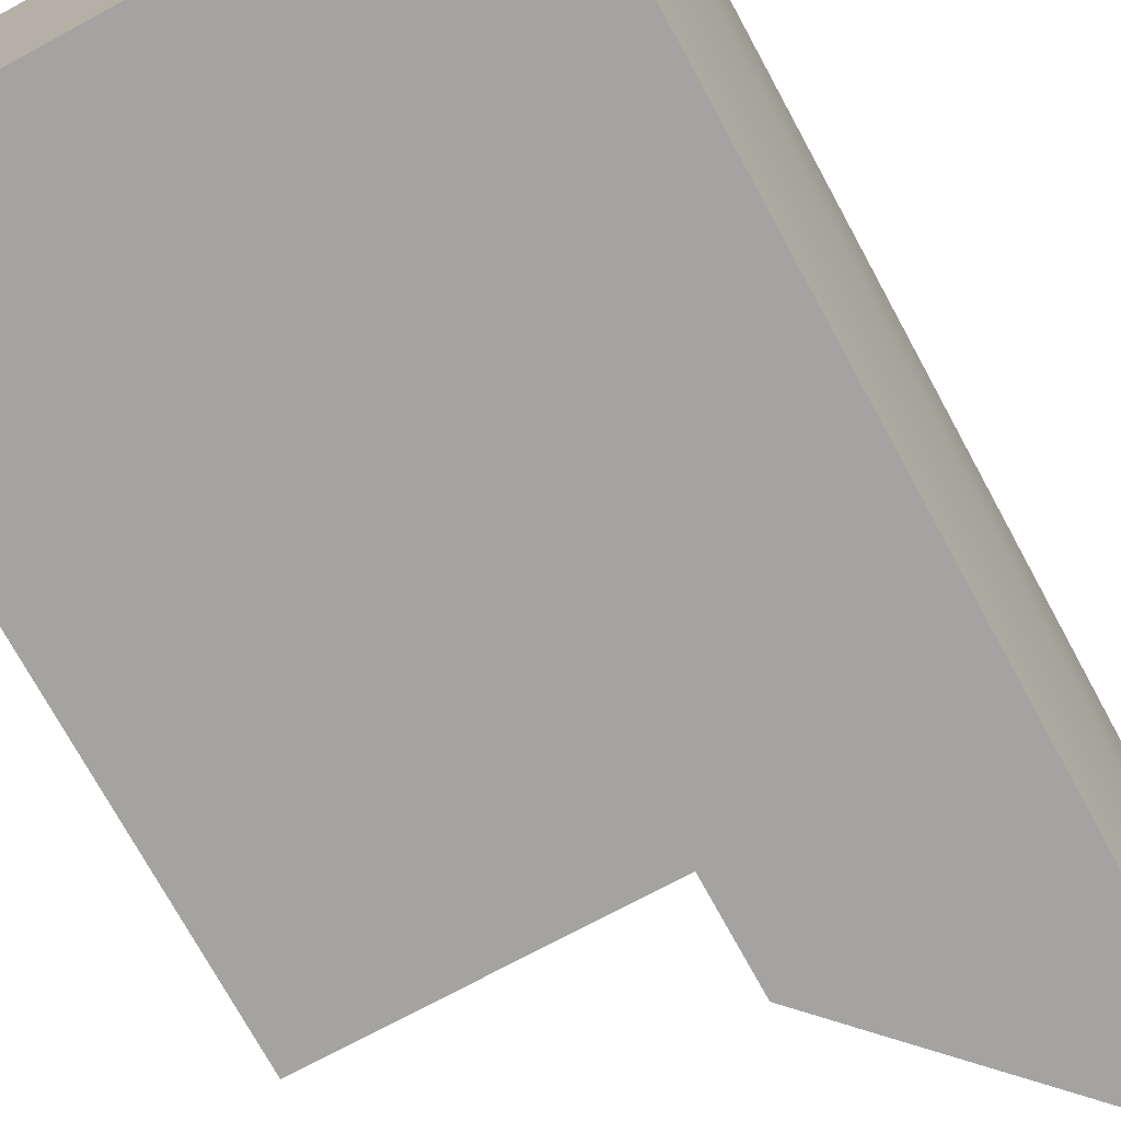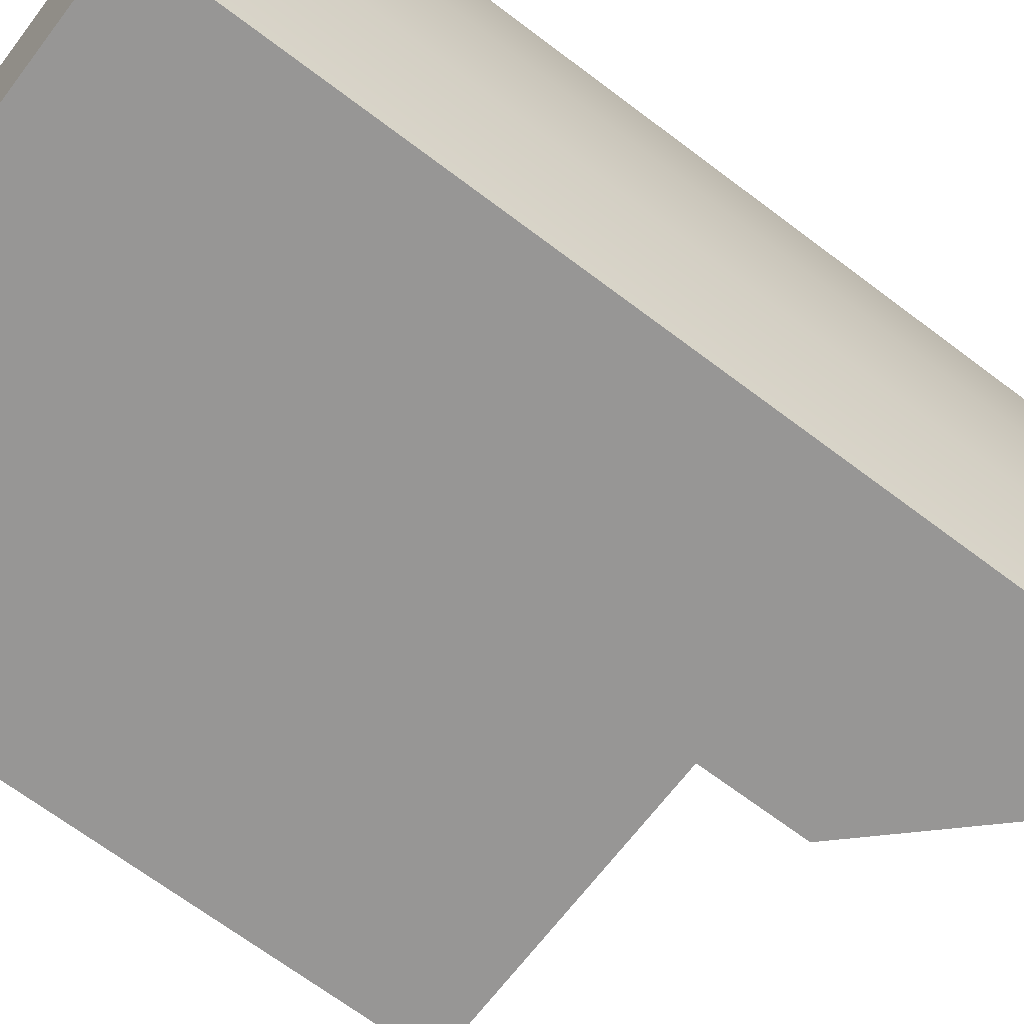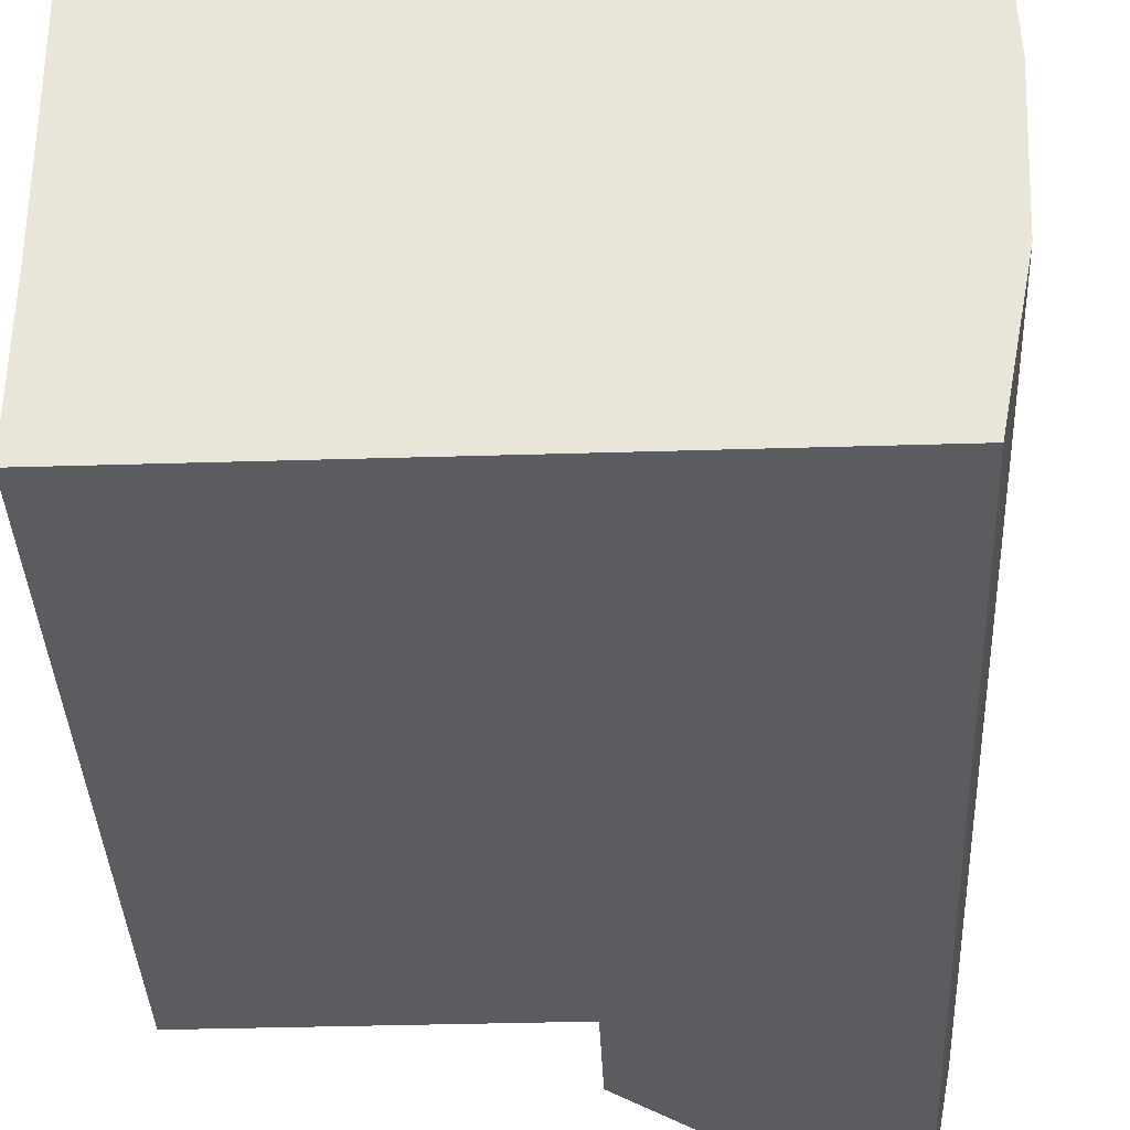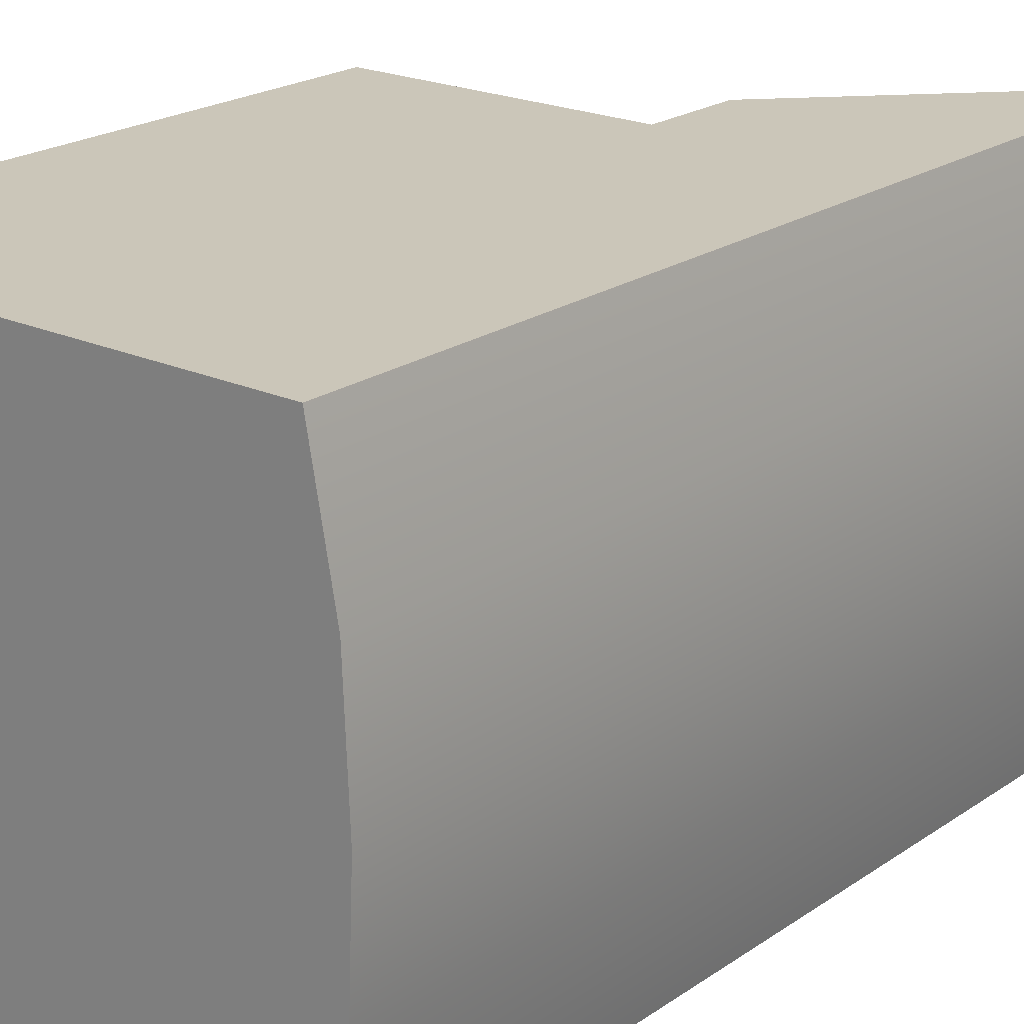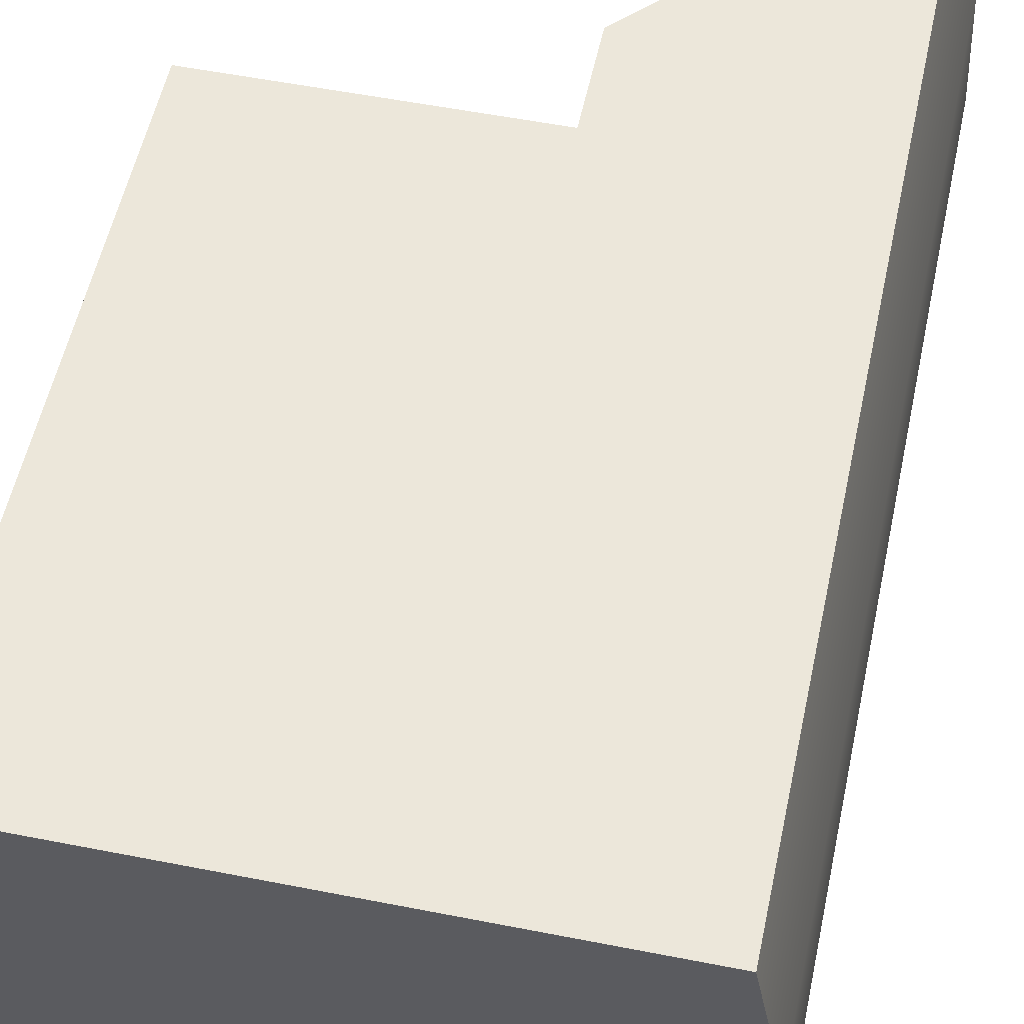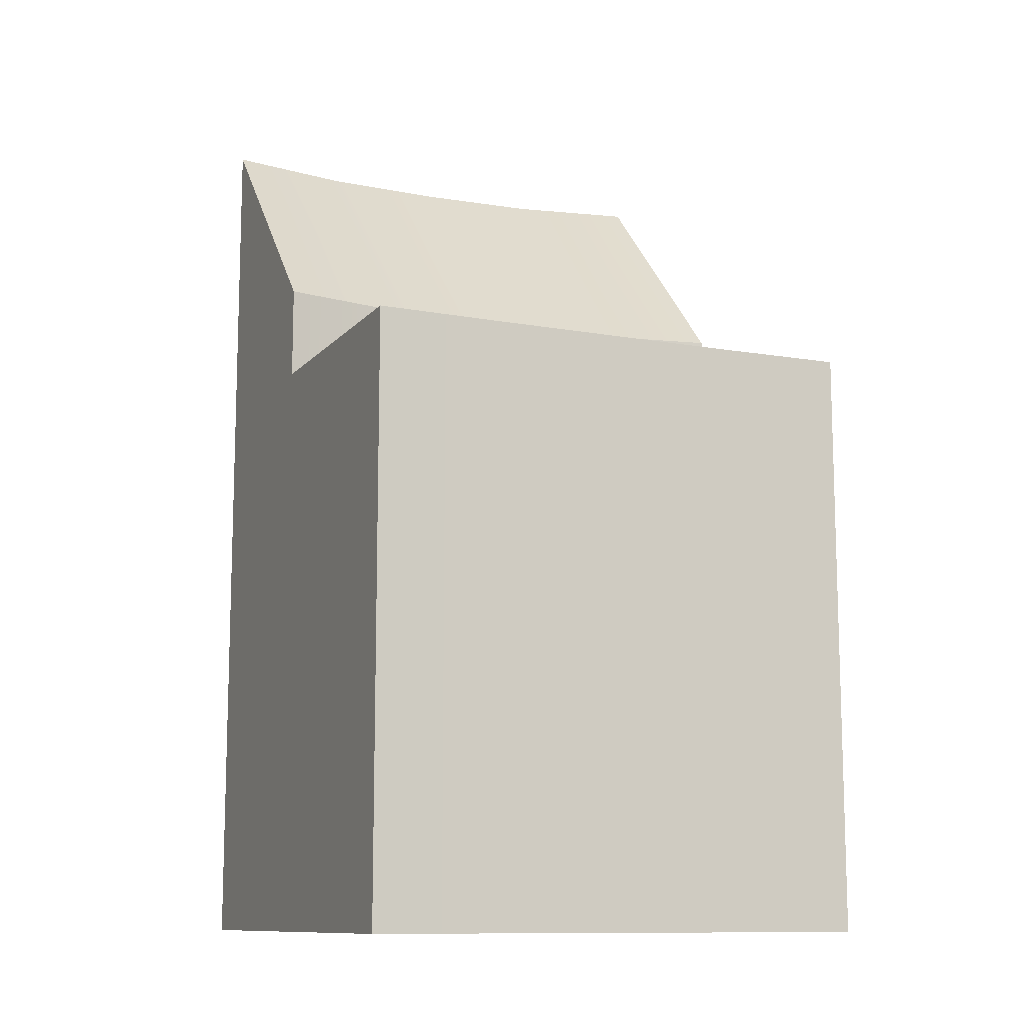
<metadata>
{"format":"obj","ext":"obj","renderer":"f3d","projection":"perspective","resolution":1024,"background":"white","views":[{"elev":-73.1,"azim":28.5,"up":"+Z"},{"elev":-67.9,"azim":52.8,"up":"+Z"},{"elev":-35.0,"azim":2.4,"up":"+Z"},{"elev":21.0,"azim":39.4,"up":"+Z"},{"elev":54.0,"azim":11.9,"up":"+Z"},{"elev":-11.2,"azim":-113.8,"up":"+Y"}]}
</metadata>
<code>
g default
v -1.453 -0.1051 3.189
v 1.153 -0.1051 3.189
v -1.453 7.006 3.189
v 1.153 7.006 3.189
v -1.453 8.13 3.189
v 1.153 8.13 3.189
v 1.153 10.88 3.189
v -1.171 8.13 1.664
v 1.436 10.88 1.664
v -1.106 8.13 0.1393
v 1.501 10.88 0.1393
v -1.171 8.13 -1.386
v 1.436 10.88 -1.386
v -1.453 8.13 -2.911
v 1.153 10.88 -2.911
v 1.153 8.13 -2.911
v -1.453 7.006 -2.911
v 1.153 7.006 -2.911
v -1.453 -0.1051 -2.911
v 1.153 -0.1051 -2.911
v -1.171 -0.1051 -1.386
v 1.436 -0.1051 -1.386
v -1.106 -0.1051 0.1393
v 1.501 -0.1051 0.1393
v -1.171 -0.1051 1.664
v 1.436 -0.1051 1.664
v 1.436 7.006 -1.386
v 1.501 7.006 0.1393
v 1.436 7.006 1.664
v 1.436 8.13 -1.386
v 1.501 8.13 0.1393
v 1.436 8.13 1.664
v -1.171 7.006 -1.386
v -1.106 7.006 0.1393
v -1.171 7.006 1.664
v -4.782 -0.1051 -2.909
v -4.755 -0.1051 -1.379
v -4.751 -0.1051 0.1393
v -4.755 -0.1051 1.658
v -4.782 -0.1051 3.188
v -4.755 7.006 -1.379
v -4.782 7.006 -2.909
v -4.751 7.006 0.1393
v -4.755 7.006 1.658
v -4.782 7.006 3.188
g pCube1
f 1 2 3
f 3 2 4
f 3 4 5
f 5 4 6
f 6 7 5
f 5 7 8
f 8 7 9
f 8 9 10
f 10 9 11
f 11 13 10
f 10 13 12
f 13 15 12
f 12 15 14
f 14 15 16
f 14 16 17
f 17 16 18
f 17 18 19
f 19 18 20
f 19 20 21
f 21 20 22
f 21 22 23
f 23 22 24
f 24 26 23
f 23 26 25
f 26 2 25
f 25 2 1
f 22 20 27
f 27 20 18
f 24 22 28
f 28 22 27
f 26 24 29
f 29 24 28
f 2 26 4
f 4 26 29
f 27 18 30
f 30 18 16
f 28 27 31
f 31 27 30
f 29 28 32
f 32 28 31
f 4 29 6
f 6 29 32
f 30 16 13
f 13 16 15
f 31 30 11
f 11 30 13
f 32 31 9
f 9 31 11
f 6 32 7
f 7 32 9
f 36 37 42
f 42 37 41
f 37 38 41
f 41 38 43
f 38 39 43
f 43 39 44
f 39 40 44
f 44 40 45
f 17 33 14
f 14 33 12
f 33 34 12
f 12 34 10
f 34 35 10
f 10 35 8
f 35 3 8
f 8 3 5
f 21 37 19
f 19 37 36
f 23 38 21
f 21 38 37
f 23 25 38
f 38 25 39
f 25 1 39
f 39 1 40
f 33 17 41
f 41 17 42
f 17 19 42
f 42 19 36
f 34 33 43
f 43 33 41
f 34 43 35
f 35 43 44
f 1 3 40
f 40 3 45
f 35 44 3
f 3 44 45

</code>
